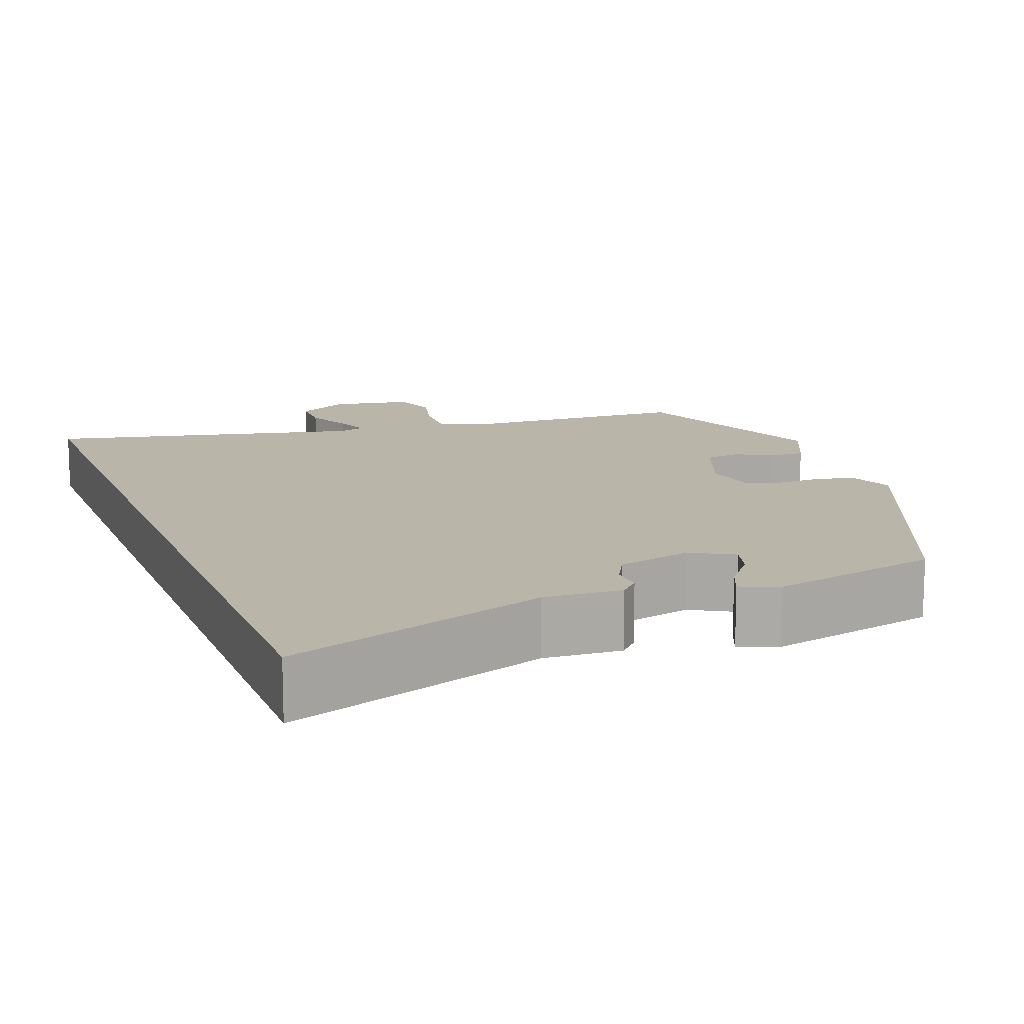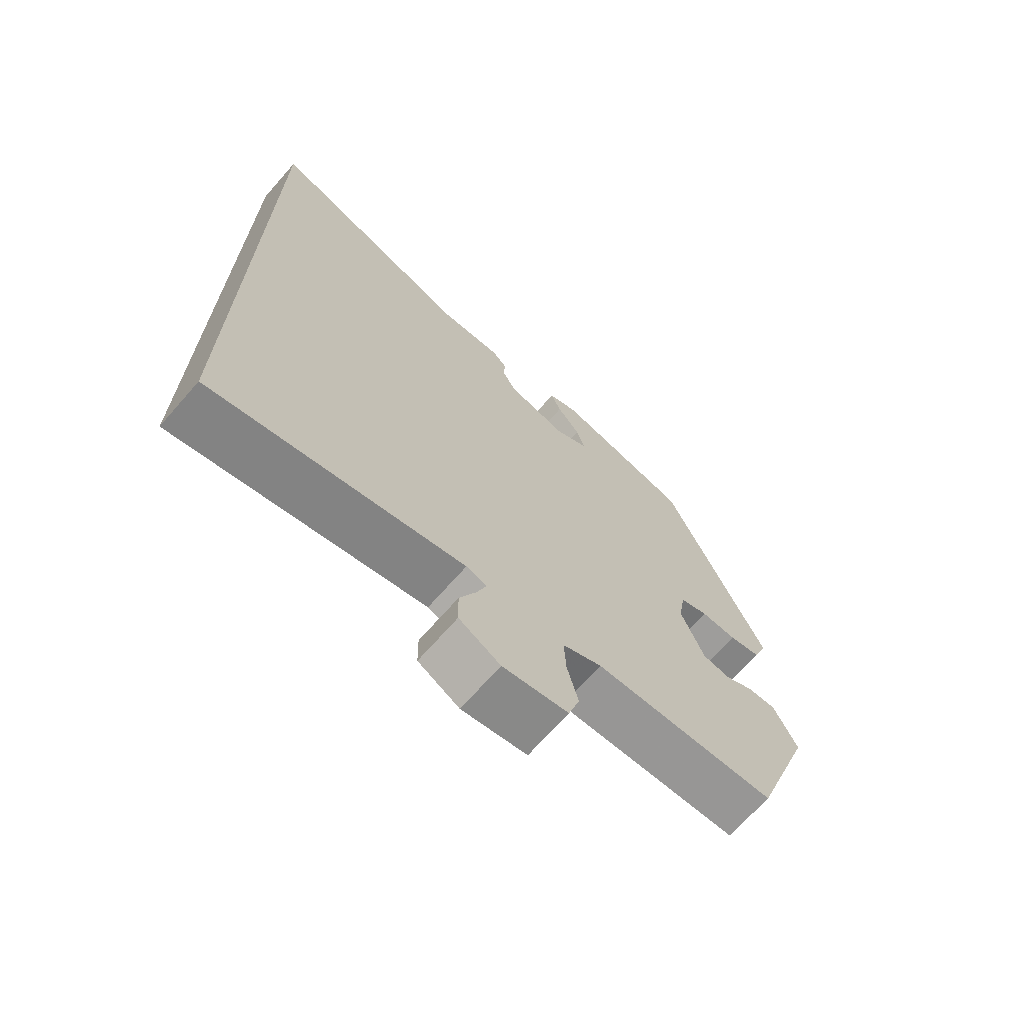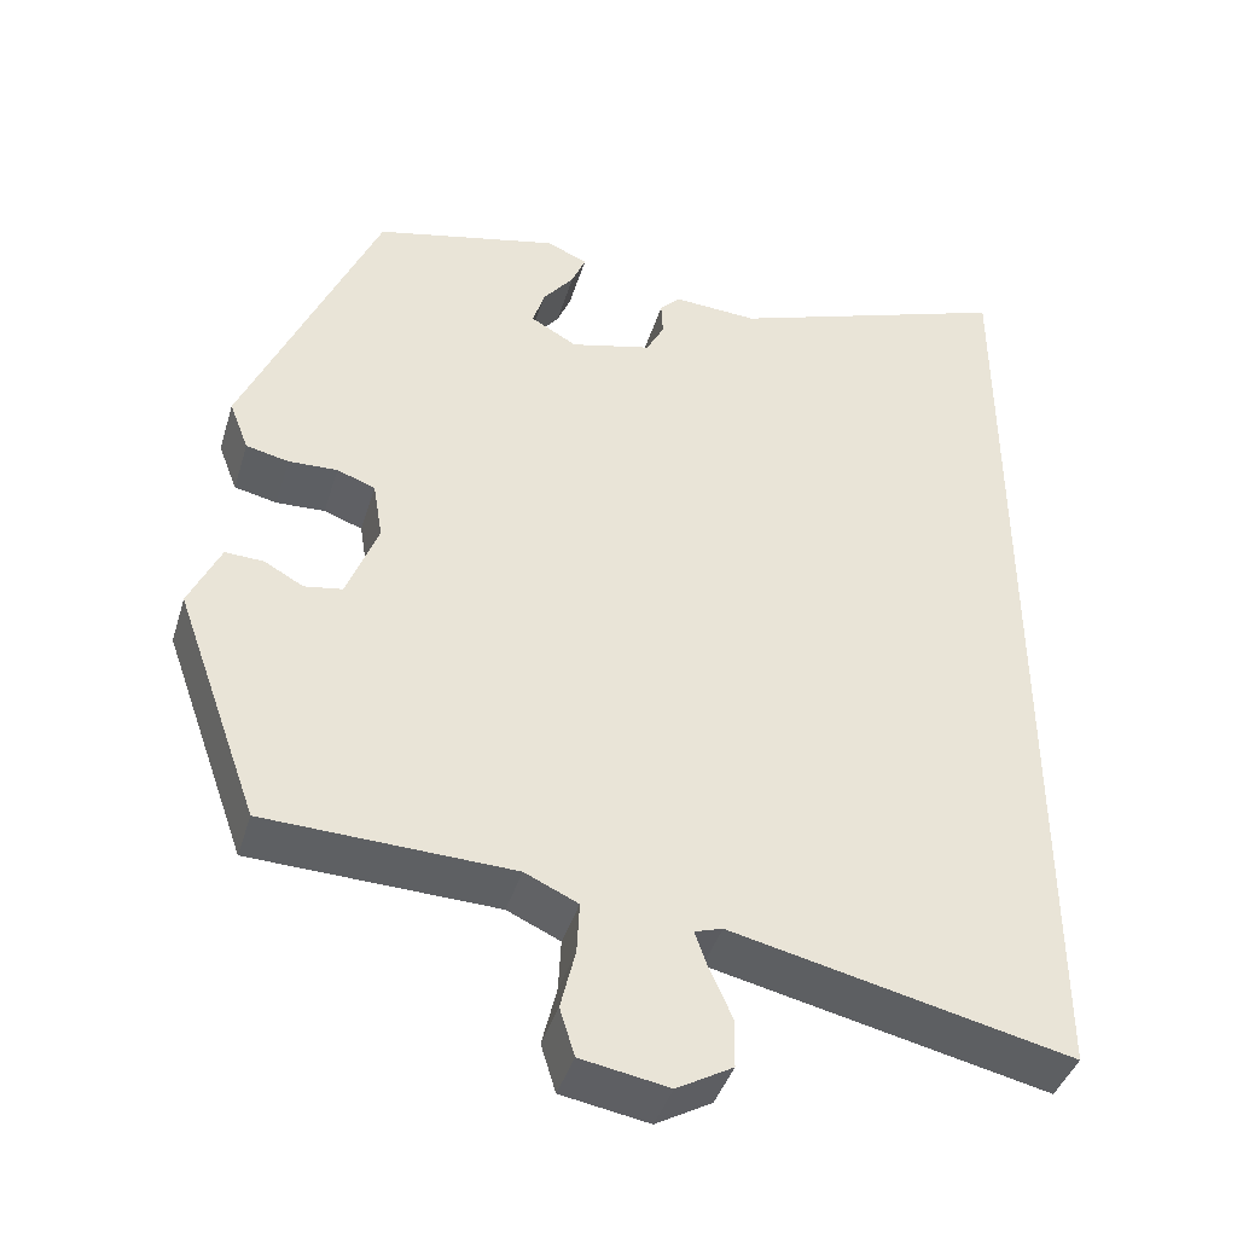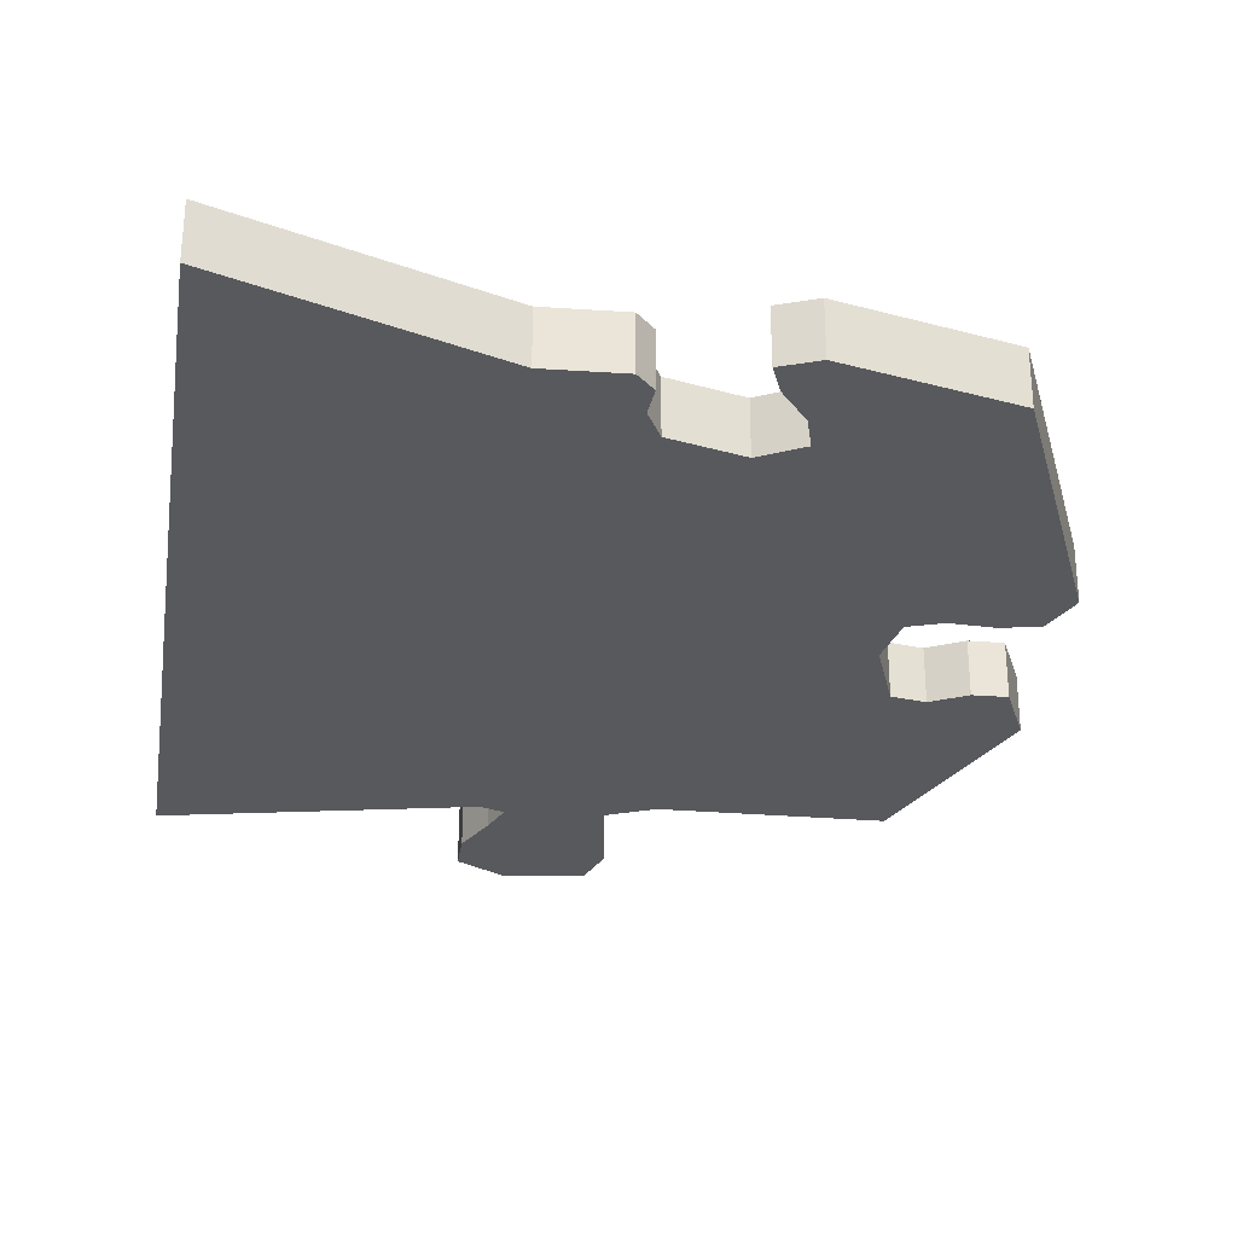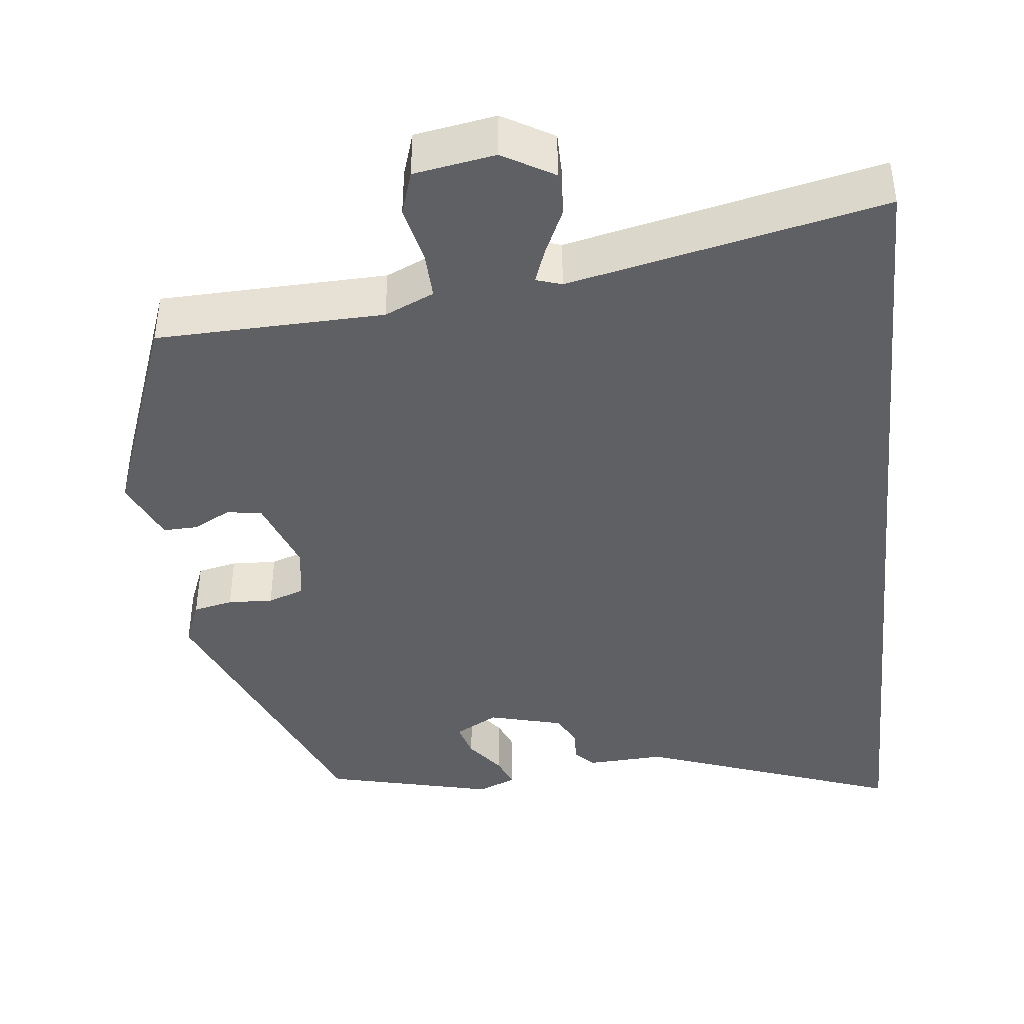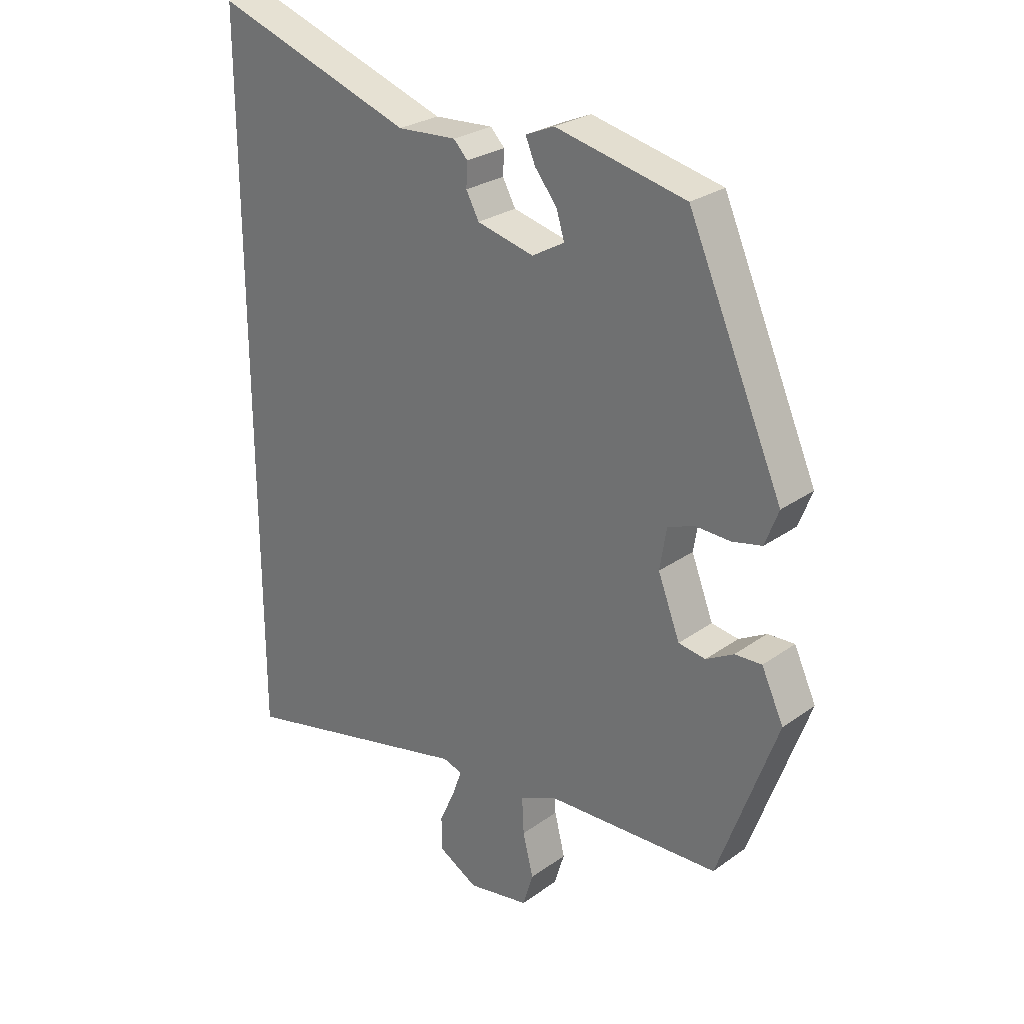
<metadata>
{"format":"obj","ext":"obj","renderer":"f3d","projection":"perspective","resolution":1024,"background":"white","views":[{"elev":13.6,"azim":-21.1,"up":"+Y"},{"elev":-69.3,"azim":-41.3,"up":"+Z"},{"elev":-41.3,"azim":163.5,"up":"+Z"},{"elev":-29.2,"azim":-9.2,"up":"+Y"},{"elev":-42.2,"azim":-174.4,"up":"+Y"},{"elev":26.7,"azim":42.2,"up":"+Z"}]}
</metadata>
<code>
v 0.387 0.07 -0.459
v 0.104 0.07 -0.47
v 0.043 0.07 -0.498
v 0.046 0.07 -0.557
v 0.063 0.07 -0.626
v 0.046 0.07 -0.681
v -0.055 0.07 -0.699
v -0.119 0.07 -0.663
v -0.12 0.07 -0.608
v -0.094 0.07 -0.55
v -0.079 0.07 -0.508
v -0.111 0.07 -0.498
v -0.5 0.07 -0.587
v -0.5 0.07 0.564
v -0.174 0.07 0.451
v -0.077 0.07 0.457
v -0.054 0.07 0.433
v -0.056 0.07 0.394
v -0.035 0.07 0.355
v 0.058 0.07 0.332
v 0.111 0.07 0.362
v 0.098 0.07 0.405
v 0.062 0.07 0.45
v 0.046 0.07 0.488
v 0.093 0.07 0.508
v 0.305 0.07 0.46
v 0.46 0.07 0.107
v 0.438 0.07 0.05
v 0.389 0.07 0.039
v 0.333 0.07 0.041
v 0.289 0.07 0.025
v 0.278 0.07 -0.042
v 0.314 0.07 -0.135
v 0.358 0.07 -0.142
v 0.403 0.07 -0.117
v 0.447 0.07 -0.115
v 0.483 0.07 -0.192
v 0.387 0 -0.459
v 0.104 0 -0.47
v 0.043 0 -0.498
v 0.046 0 -0.557
v 0.063 0 -0.626
v 0.046 0 -0.681
v -0.055 0 -0.699
v -0.119 0 -0.663
v -0.12 0 -0.608
v -0.094 0 -0.55
v -0.079 0 -0.508
v -0.111 0 -0.498
v -0.5 0 -0.587
v -0.5 0 0.564
v -0.174 0 0.451
v -0.077 0 0.457
v -0.054 0 0.433
v -0.056 0 0.394
v -0.035 0 0.355
v 0.058 0 0.332
v 0.111 0 0.362
v 0.098 0 0.405
v 0.062 0 0.45
v 0.046 0 0.488
v 0.093 0 0.508
v 0.305 0 0.46
v 0.46 0 0.107
v 0.438 0 0.05
v 0.389 0 0.039
v 0.333 0 0.041
v 0.289 0 0.025
v 0.278 0 -0.042
v 0.314 0 -0.135
v 0.358 0 -0.142
v 0.403 0 -0.117
v 0.447 0 -0.115
v 0.483 0 -0.192
f 34 35 36 37
f 33 34 37 1
f 32 33 1 2
f 31 32 2 3
f 27 28 29 30
f 27 30 31
f 26 27 31
f 22 23 24 25
f 21 22 25 26
f 20 21 26 31
f 15 16 17 18
f 15 18 19
f 12 13 14 15
f 11 12 15 19
f 7 8 9 10
f 7 10 11
f 4 5 6 7
f 3 4 7 11
f 19 20 31
f 3 11 19 31
f 74 73 72 71
f 38 74 71 70
f 39 38 70 69
f 40 39 69 68
f 67 66 65 64
f 68 67 64
f 68 64 63
f 62 61 60 59
f 63 62 59 58
f 68 63 58 57
f 55 54 53 52
f 56 55 52
f 52 51 50 49
f 56 52 49 48
f 47 46 45 44
f 48 47 44
f 44 43 42 41
f 48 44 41 40
f 68 57 56
f 68 56 48 40
f 1 38 39 2
f 2 39 40 3
f 3 40 41 4
f 4 41 42 5
f 5 42 43 6
f 6 43 44 7
f 7 44 45 8
f 8 45 46 9
f 9 46 47 10
f 10 47 48 11
f 11 48 49 12
f 12 49 50 13
f 13 50 51 14
f 14 51 52 15
f 15 52 53 16
f 16 53 54 17
f 17 54 55 18
f 18 55 56 19
f 19 56 57 20
f 20 57 58 21
f 21 58 59 22
f 22 59 60 23
f 23 60 61 24
f 24 61 62 25
f 25 62 63 26
f 26 63 64 27
f 27 64 65 28
f 28 65 66 29
f 29 66 67 30
f 30 67 68 31
f 31 68 69 32
f 32 69 70 33
f 33 70 71 34
f 34 71 72 35
f 35 72 73 36
f 36 73 74 37
f 37 74 38 1

</code>
